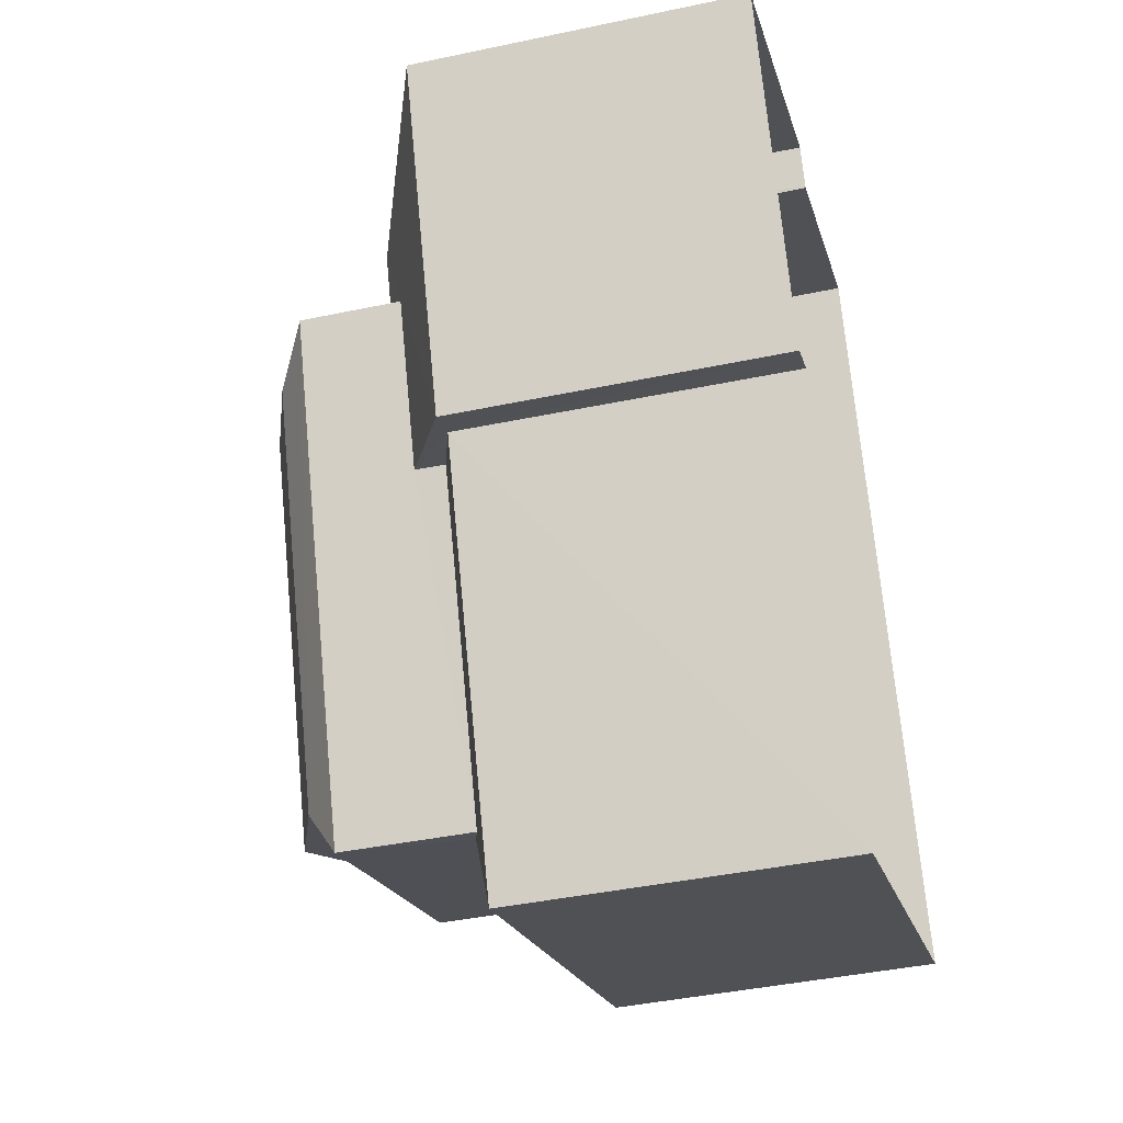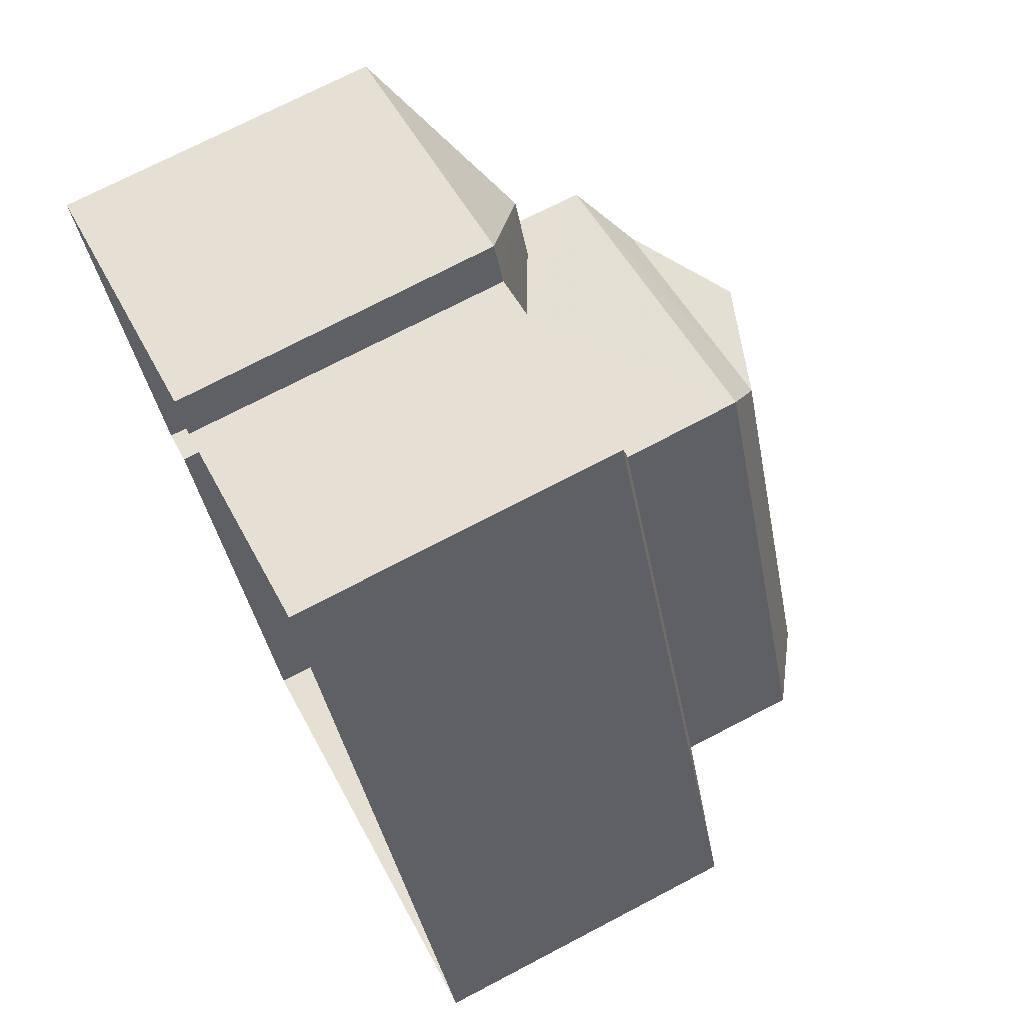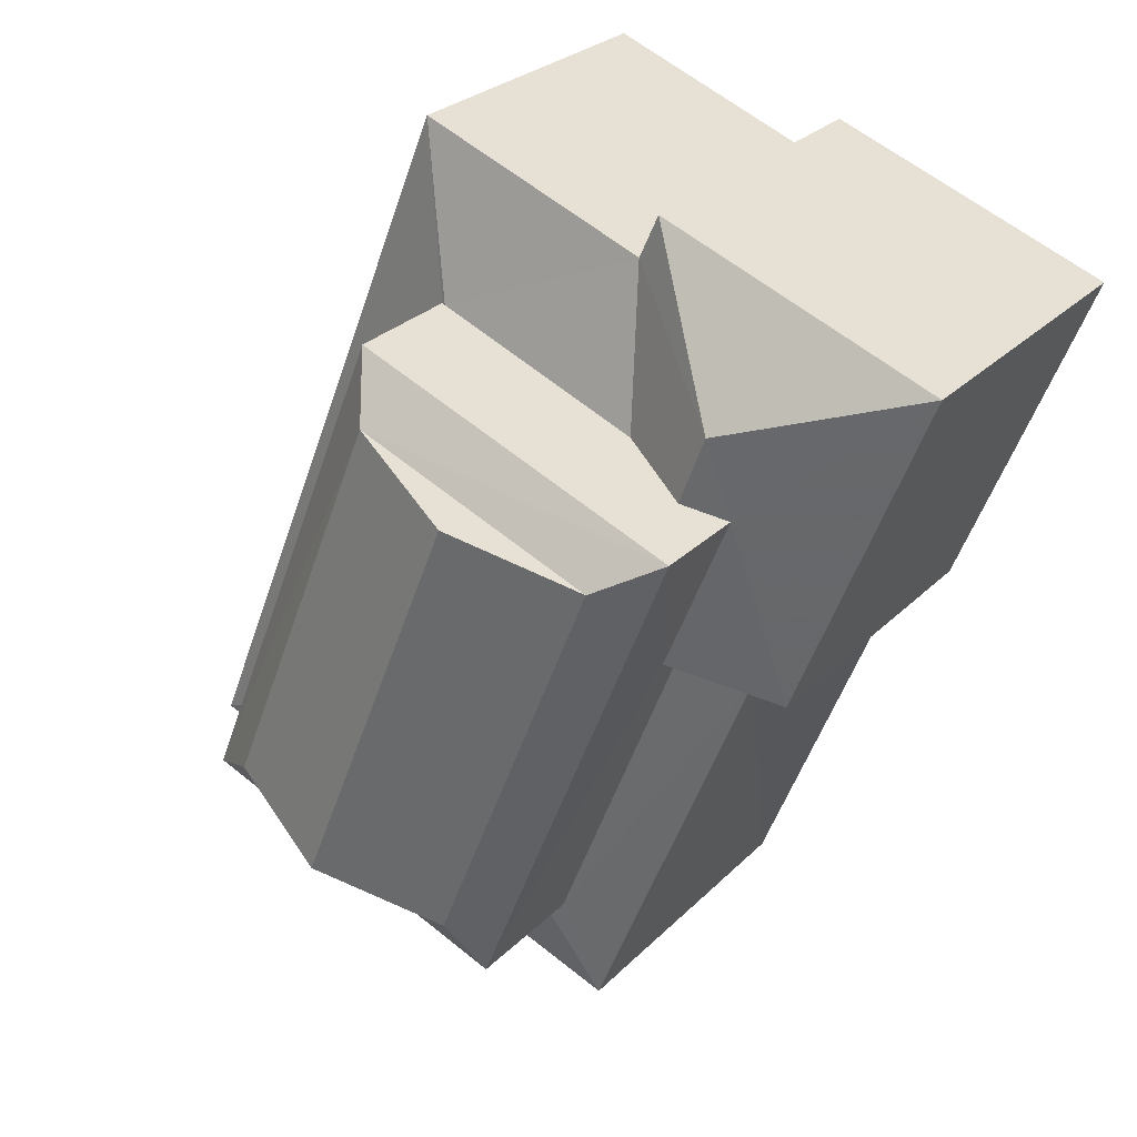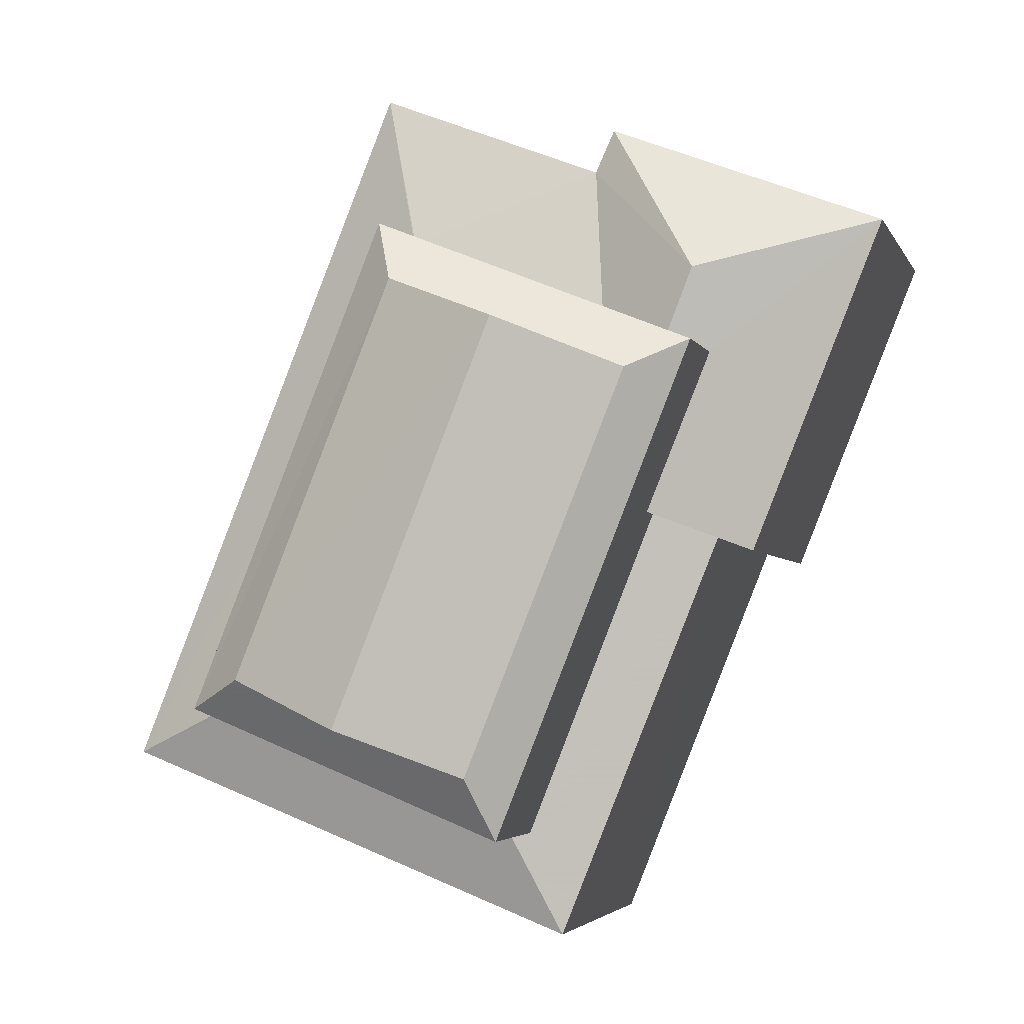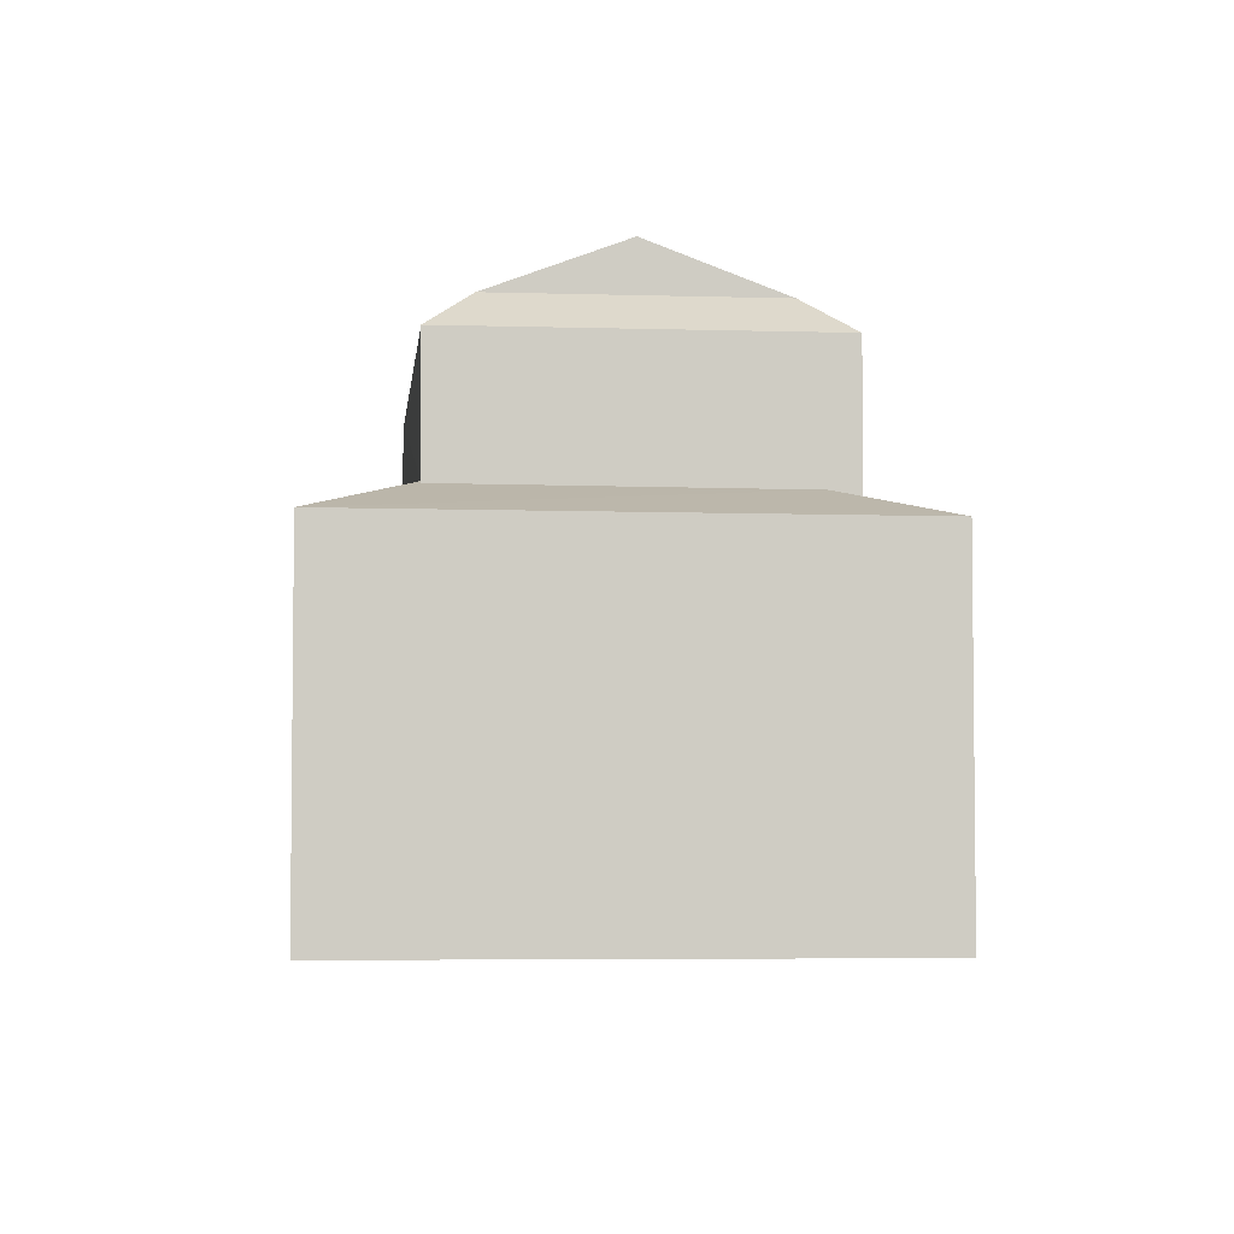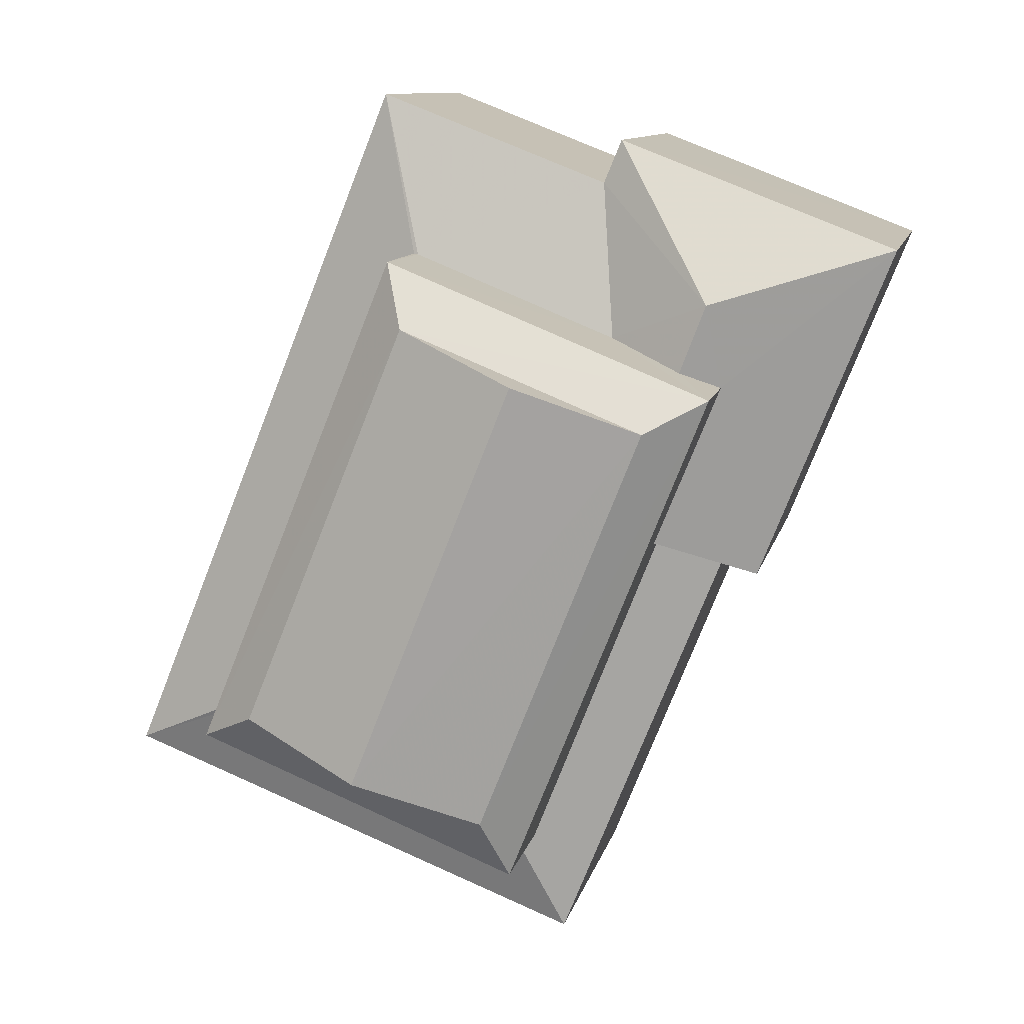
<metadata>
{"format":"obj","ext":"obj","renderer":"f3d","projection":"perspective","resolution":1024,"background":"white","views":[{"elev":-41.2,"azim":104.5,"up":"+Y"},{"elev":71.7,"azim":-117.8,"up":"+Y"},{"elev":26.8,"azim":33.7,"up":"+Y"},{"elev":-3.7,"azim":15.3,"up":"+Y"},{"elev":-4.7,"azim":-27.6,"up":"+Z"},{"elev":10.2,"azim":11.8,"up":"+Y"}]}
</metadata>
<code>
v -3.159e+05 4.017e+04 3.846
v -3.159e+05 4.018e+04 3.846
v -3.159e+05 4.017e+04 3.841
v -3.159e+05 4.016e+04 3.841
v -3.159e+05 4.018e+04 3.844
v -3.159e+05 4.018e+04 3.844
v -3.159e+05 4.018e+04 3.841
v -3.159e+05 4.017e+04 3.841
v -3.159e+05 4.018e+04 13.52
v -3.159e+05 4.018e+04 13.53
v -3.159e+05 4.018e+04 14.25
v -3.159e+05 4.017e+04 14.24
v -3.159e+05 4.017e+04 13.53
v -3.159e+05 4.017e+04 13.52
v -3.159e+05 4.017e+04 14.24
v -3.159e+05 4.017e+04 14.25
v -3.159e+05 4.018e+04 11.92
v -3.159e+05 4.018e+04 11.92
v -3.159e+05 4.018e+04 11.14
v -3.159e+05 4.018e+04 10.45
v -3.159e+05 4.018e+04 10.45
v -3.159e+05 4.018e+04 10.45
v -3.159e+05 4.018e+04 11.13
v -3.159e+05 4.018e+04 10.44
v -3.159e+05 4.016e+04 10.44
v -3.159e+05 4.017e+04 10.44
v -3.159e+05 4.017e+04 10.87
v -3.159e+05 4.017e+04 10.87
v -3.159e+05 4.017e+04 11.04
v -3.159e+05 4.017e+04 10.45
v -3.159e+05 4.018e+04 11.12
v -3.159e+05 4.017e+04 11.12
v -3.159e+05 4.017e+04 15.2
v -3.159e+05 4.018e+04 15.2
v -3.159e+05 4.018e+04 11.49
v -3.159e+05 4.017e+04 10.44
v -3.159e+05 4.017e+04 11.49
v -3.159e+05 4.017e+04 11.07
f 1 2 3
f 4 1 3
f 5 6 7
f 2 5 3
f 8 3 7
f 3 5 7
f 9 10 11
f 12 9 11
f 13 14 15
f 16 13 15
f 17 18 19
f 19 18 20
f 18 21 20
f 20 22 23
f 19 20 23
f 21 18 24
f 11 13 16
f 11 10 13
f 15 9 12
f 15 14 9
f 25 26 27
f 26 28 27
f 29 25 27
f 30 31 22
f 22 31 23
f 32 31 30
f 33 12 34
f 33 15 12
f 34 16 33
f 34 11 16
f 18 17 35
f 24 18 35
f 24 35 36
f 35 37 36
f 32 30 38
f 38 30 29
f 30 25 29
f 24 8 7
f 24 36 8
f 26 25 4
f 3 26 4
f 33 16 15
f 34 12 11
f 21 7 6
f 21 24 7
f 29 14 13
f 13 38 29
f 27 14 29
f 19 10 9
f 9 35 17
f 31 10 23
f 19 9 17
f 19 23 10
f 5 20 21
f 6 5 21
f 22 2 1
f 30 22 1
f 10 32 13
f 13 32 38
f 31 32 10
f 30 1 4
f 25 30 4
f 27 37 14
f 14 37 9
f 27 28 37
f 9 37 35
f 3 8 26
f 28 26 37
f 37 26 36
f 26 8 36
f 22 5 2
f 22 20 5

</code>
